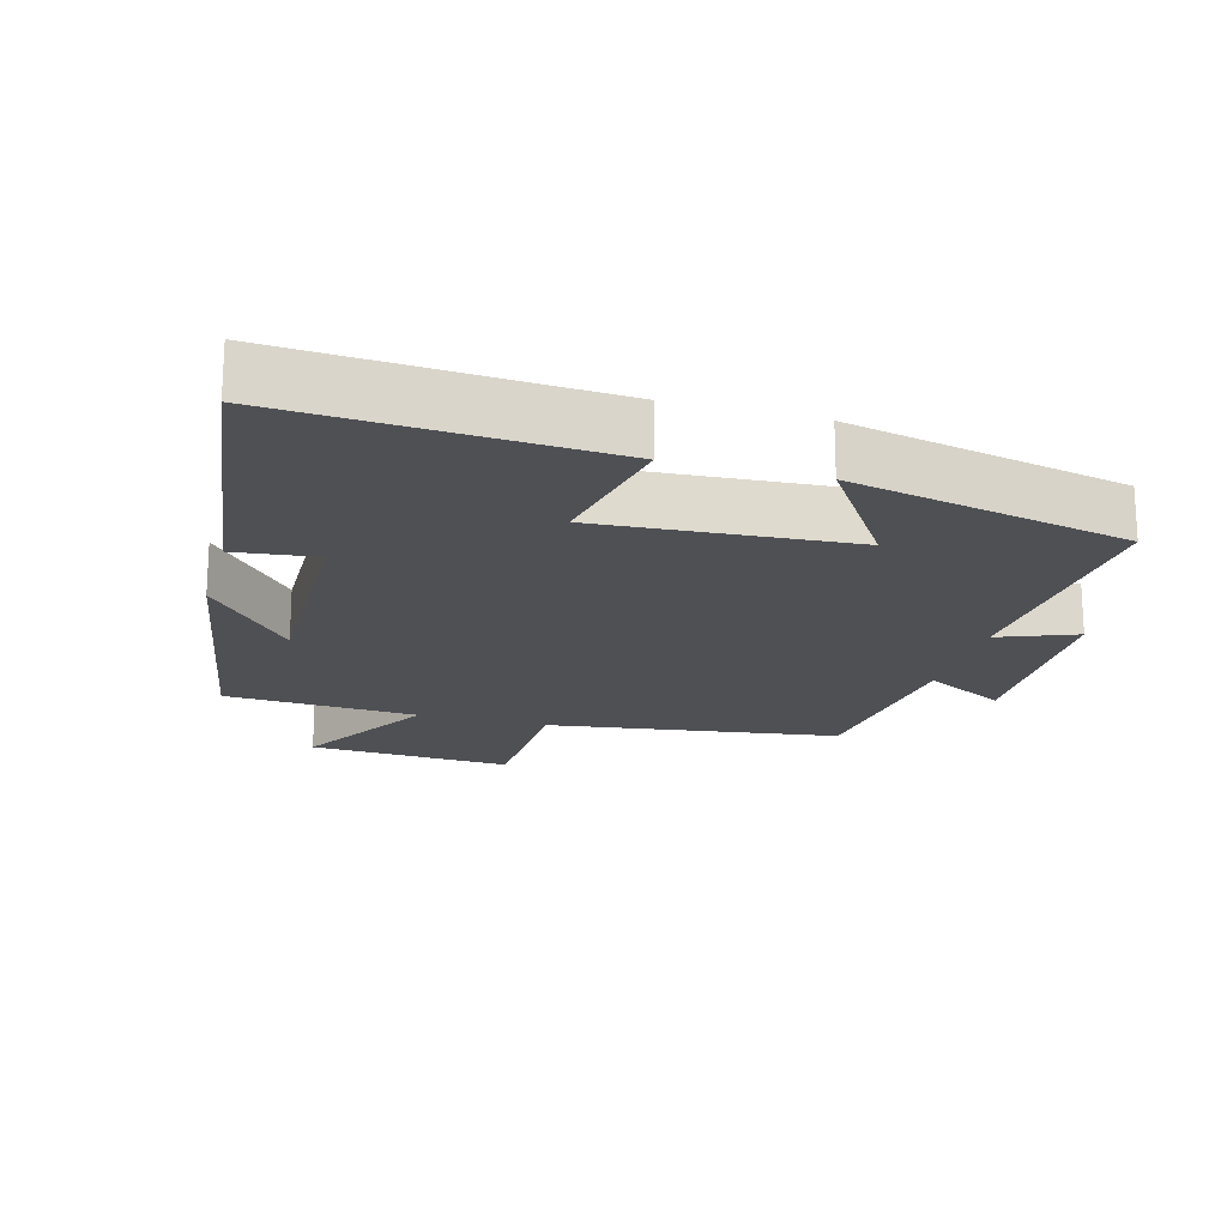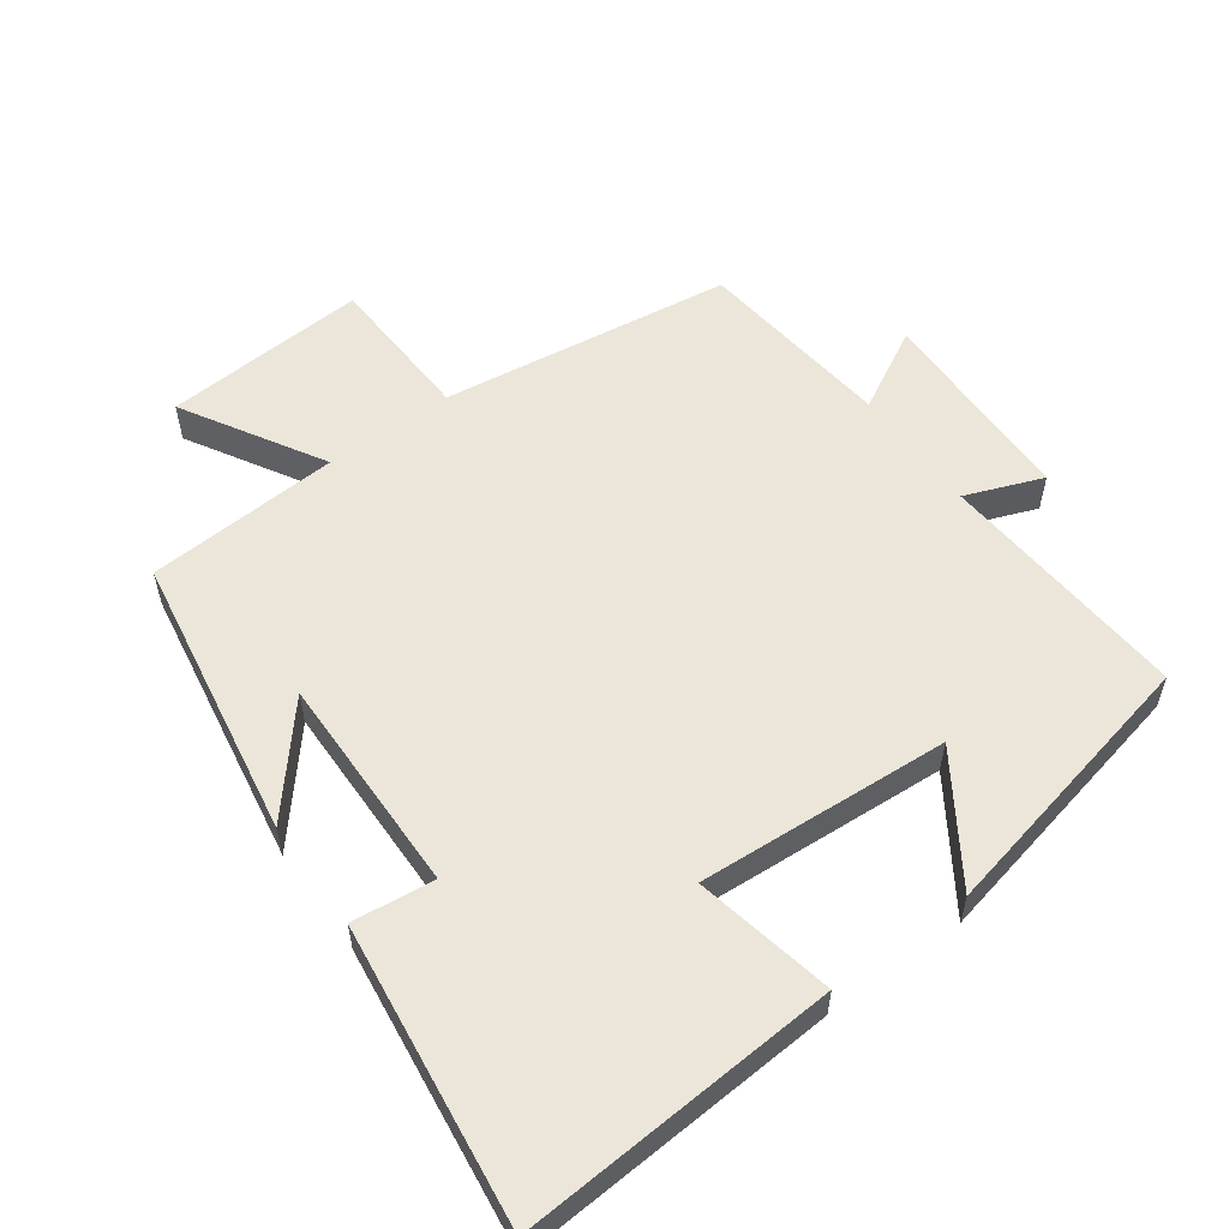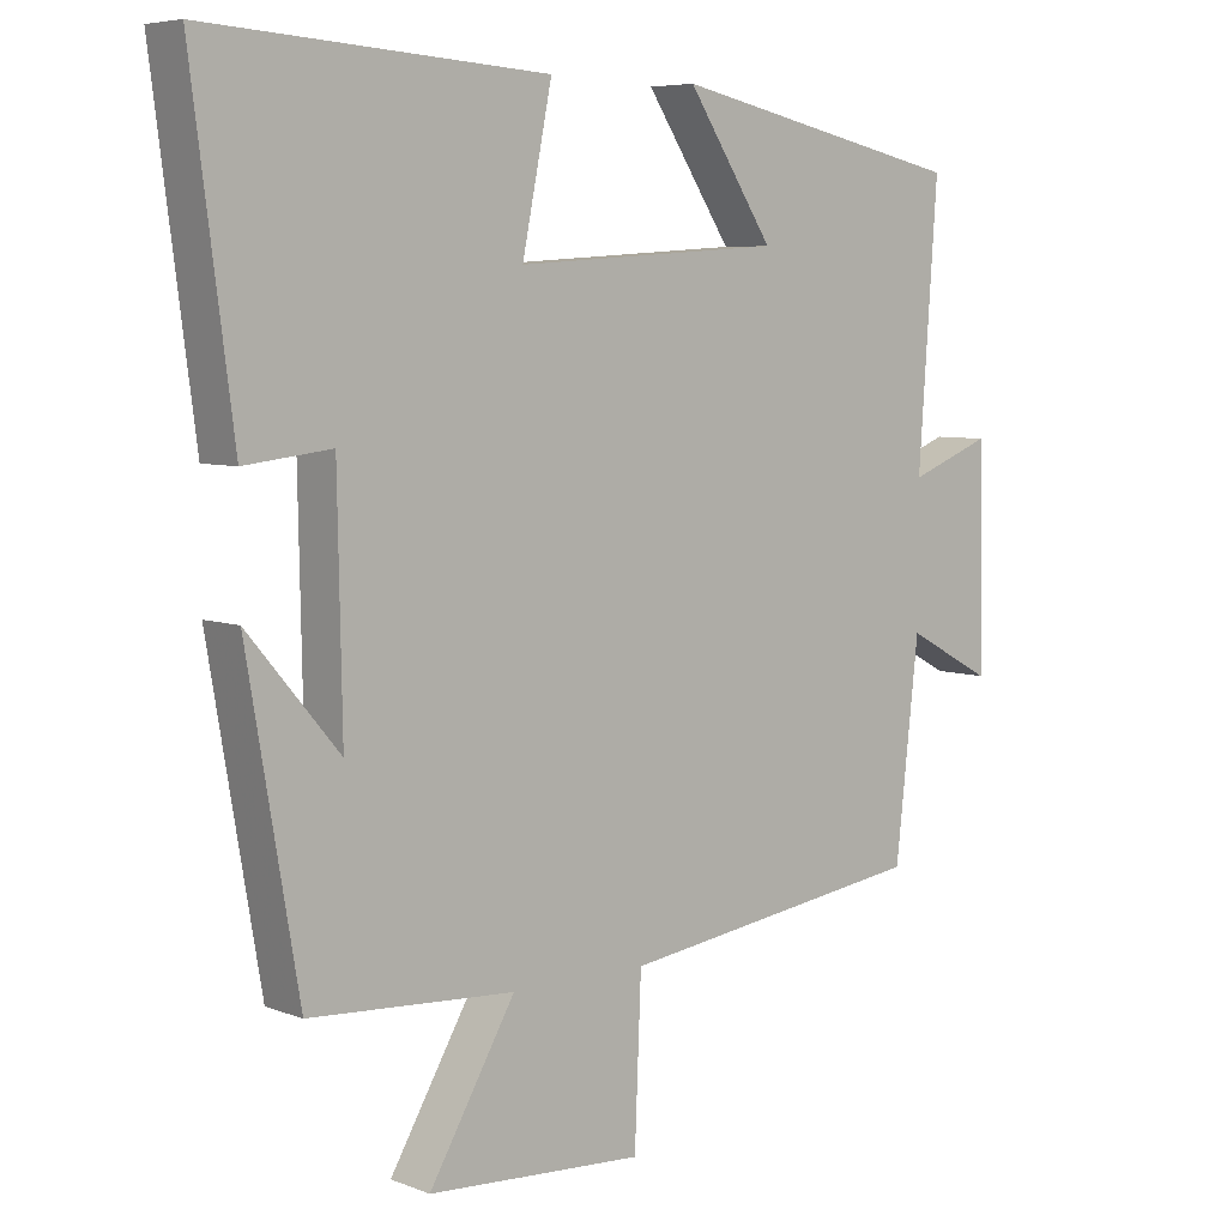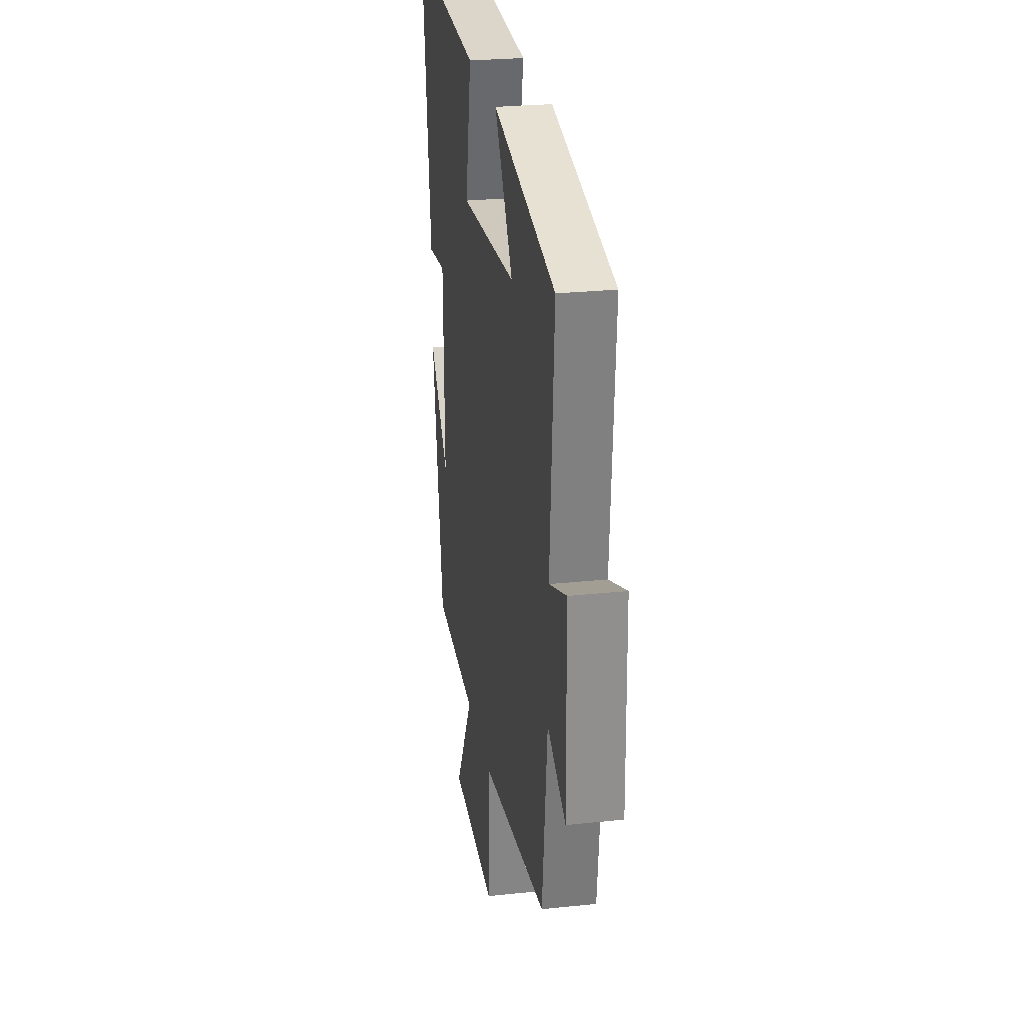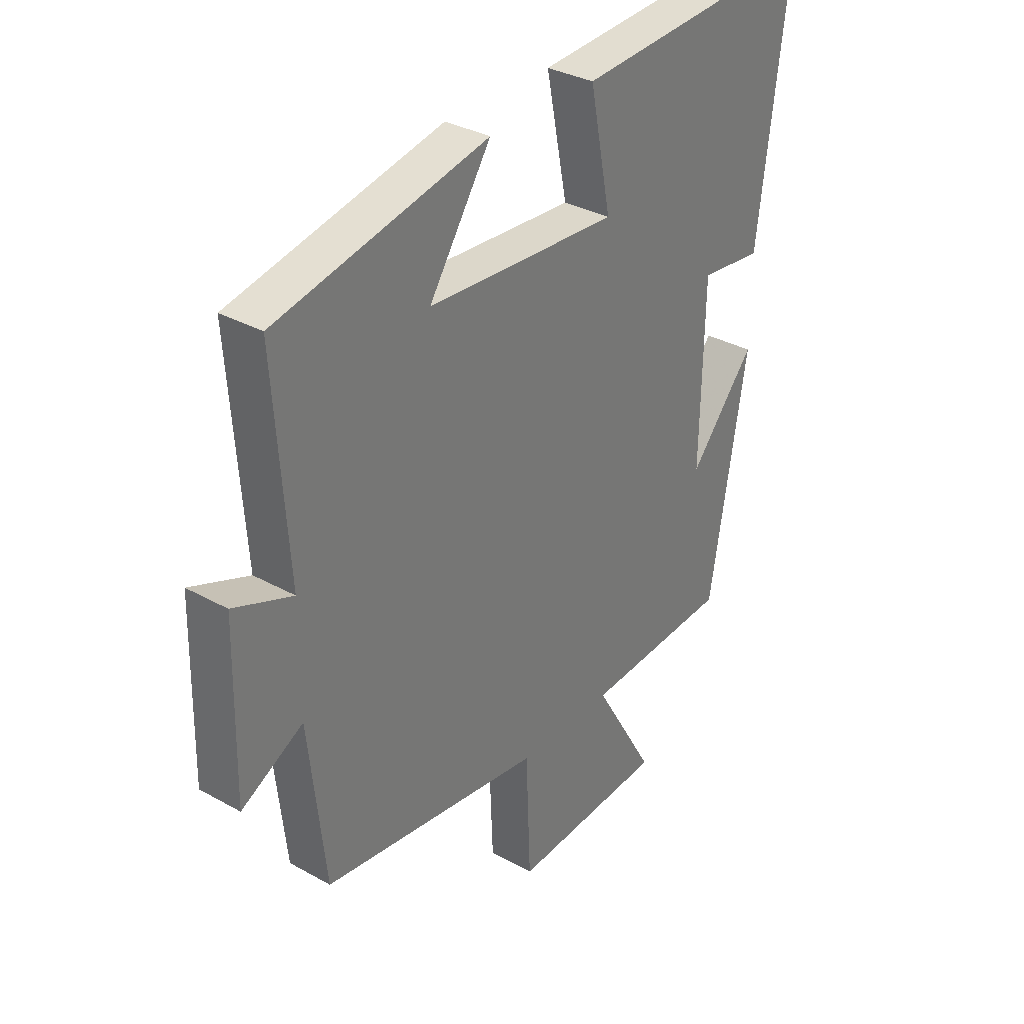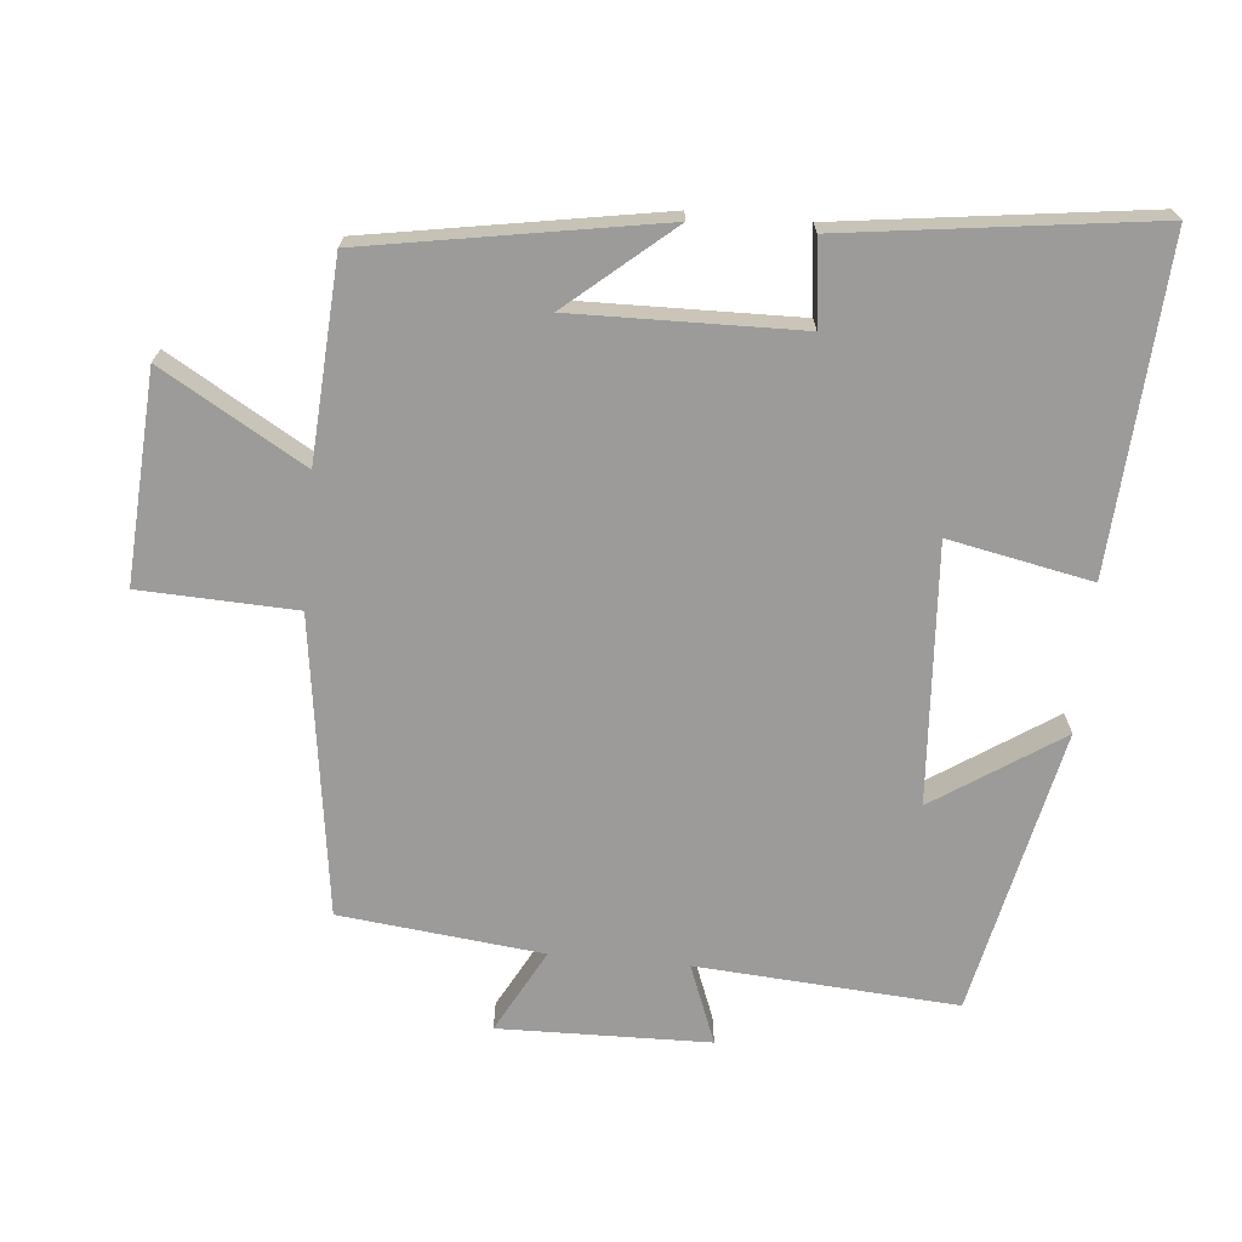
<metadata>
{"format":"obj","ext":"obj","renderer":"f3d","projection":"perspective","resolution":1024,"background":"white","views":[{"elev":-19.1,"azim":-15.5,"up":"+Y"},{"elev":56.2,"azim":-36.1,"up":"+Y"},{"elev":6.2,"azim":-41.4,"up":"+Z"},{"elev":26.2,"azim":80.5,"up":"+Z"},{"elev":33.1,"azim":127.6,"up":"+Z"},{"elev":-69.9,"azim":-95.3,"up":"+Y"}]}
</metadata>
<code>
v -0.557 0.07 0.53
v -0.089 0.07 0.5
v -0.13 0.07 0.296
v 0.238 0.07 0.32
v 0.119 0.07 0.5
v 0.526 0.07 0.412
v 0.5 0.07 0.041
v 0.613 0.07 0.085
v 0.619 0.07 -0.215
v 0.5 0.07 -0.151
v 0.468 0.07 -0.44
v 0.042 0.07 -0.5
v 0.033 0.07 -0.722
v -0.265 0.07 -0.704
v -0.146 0.07 -0.5
v -0.429 0.07 -0.483
v -0.5 0.07 -0.067
v -0.374 0.07 -0.215
v -0.38 0.07 0.107
v -0.5 0.07 0.093
v -0.557 0 0.53
v -0.089 0 0.5
v -0.13 0 0.296
v 0.238 0 0.32
v 0.119 0 0.5
v 0.526 0 0.412
v 0.5 0 0.041
v 0.613 0 0.085
v 0.619 0 -0.215
v 0.5 0 -0.151
v 0.468 0 -0.44
v 0.042 0 -0.5
v 0.033 0 -0.722
v -0.265 0 -0.704
v -0.146 0 -0.5
v -0.429 0 -0.483
v -0.5 0 -0.067
v -0.374 0 -0.215
v -0.38 0 0.107
v -0.5 0 0.093
f 1 2 3
f 20 1 3
f 19 20 3
f 18 19 3 4
f 15 16 17 18
f 15 18 4
f 12 13 14 15
f 12 15 4
f 11 12 4
f 10 11 4
f 7 8 9 10
f 7 10 4
f 4 5 6 7
f 23 22 21
f 23 21 40
f 23 40 39
f 24 23 39 38
f 38 37 36 35
f 24 38 35
f 35 34 33 32
f 24 35 32
f 24 32 31
f 24 31 30
f 30 29 28 27
f 24 30 27
f 27 26 25 24
f 1 21 22 2
f 2 22 23 3
f 3 23 24 4
f 4 24 25 5
f 5 25 26 6
f 6 26 27 7
f 7 27 28 8
f 8 28 29 9
f 9 29 30 10
f 10 30 31 11
f 11 31 32 12
f 12 32 33 13
f 13 33 34 14
f 14 34 35 15
f 15 35 36 16
f 16 36 37 17
f 17 37 38 18
f 18 38 39 19
f 19 39 40 20
f 20 40 21 1

</code>
